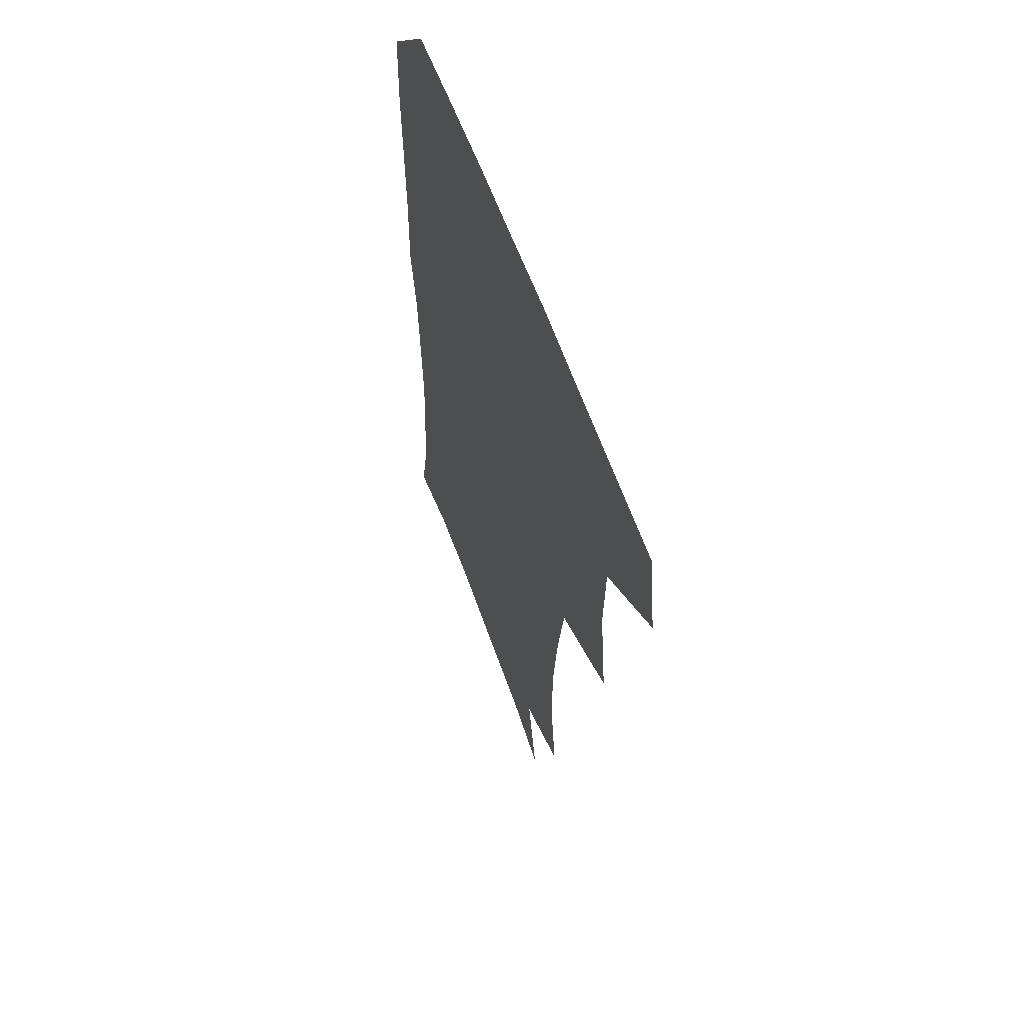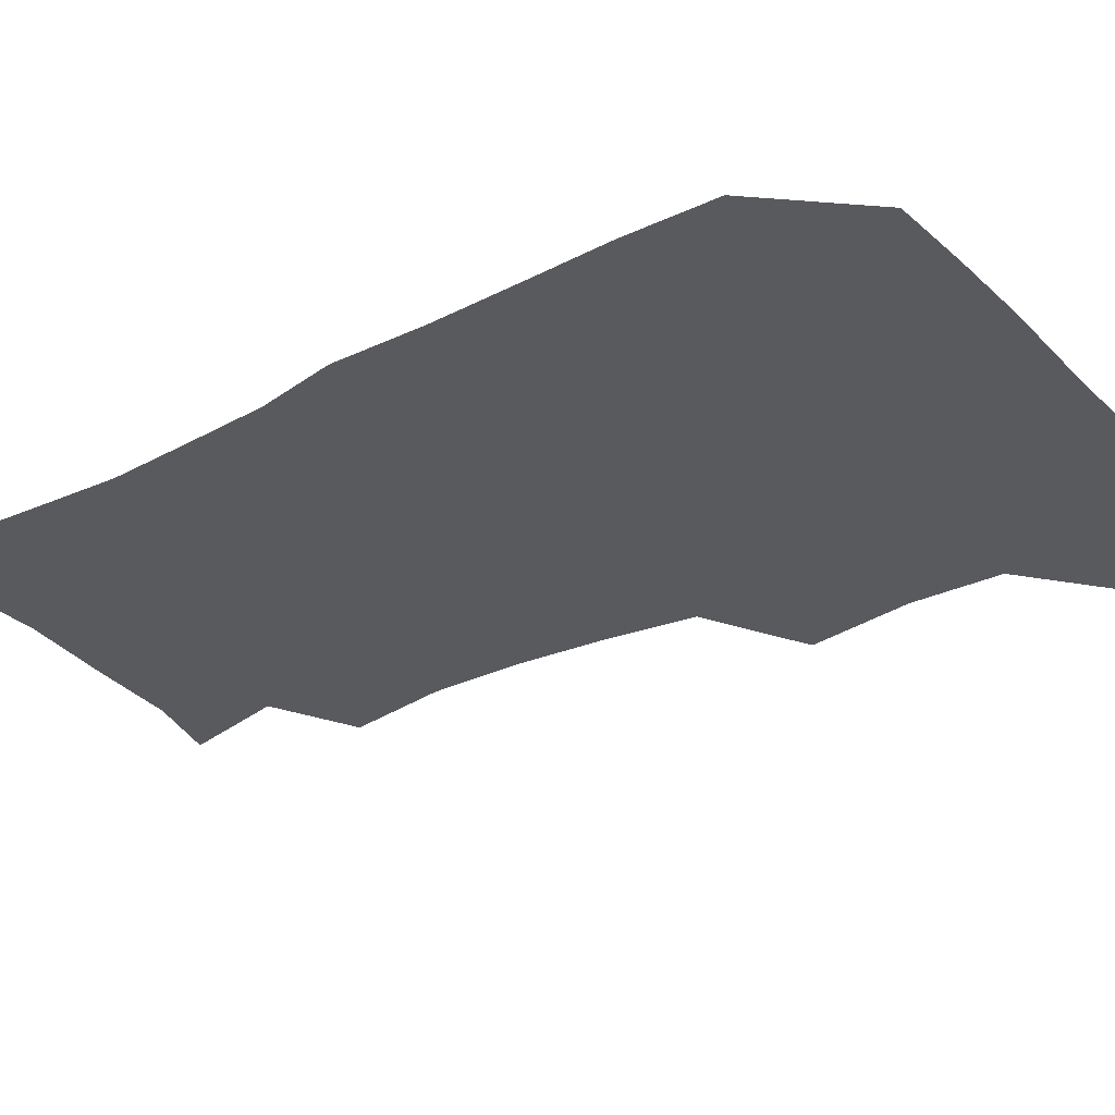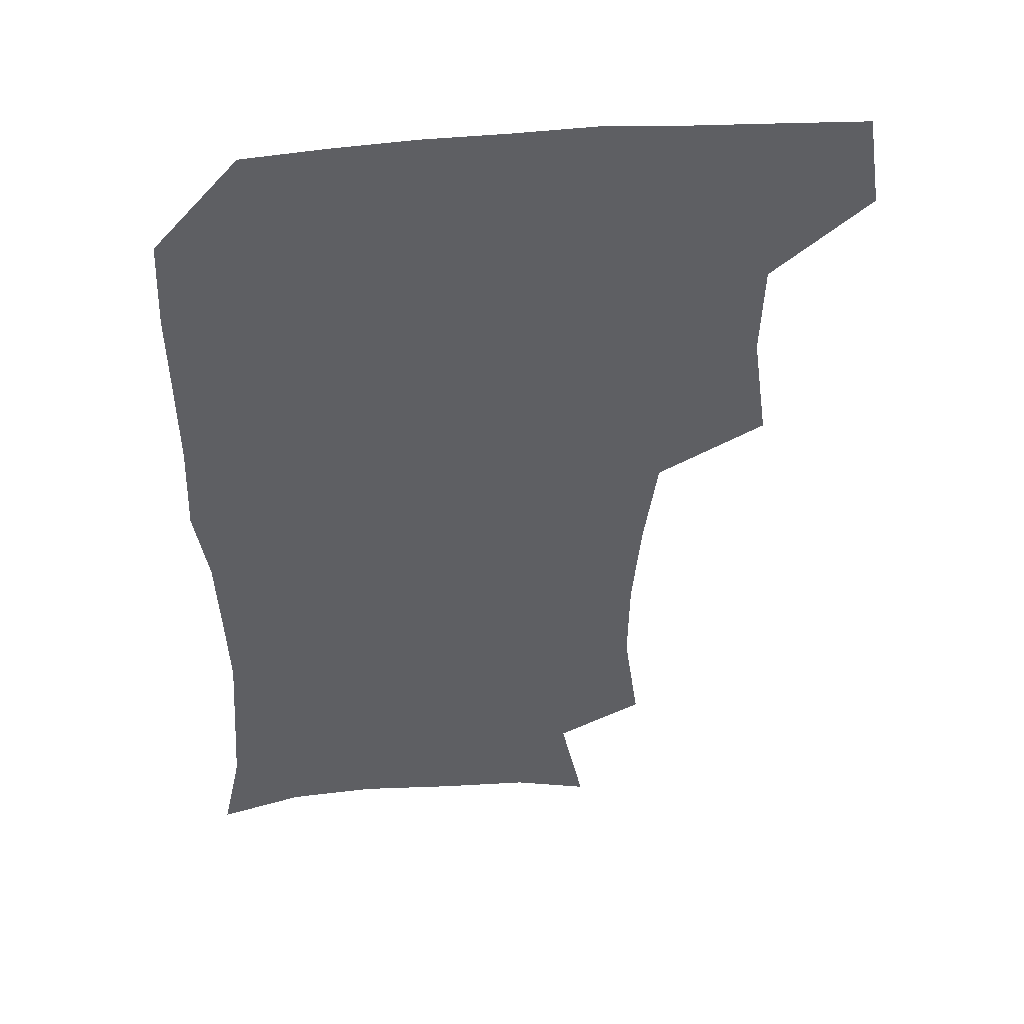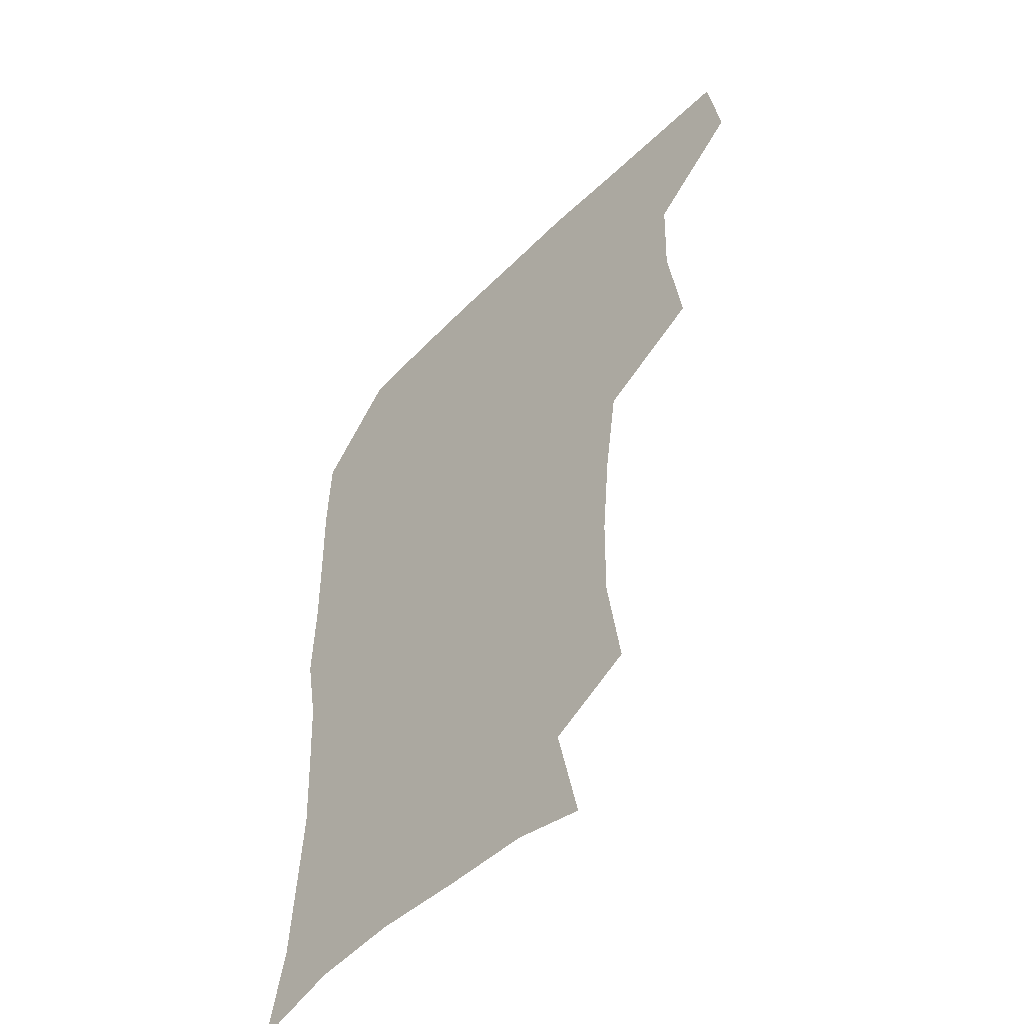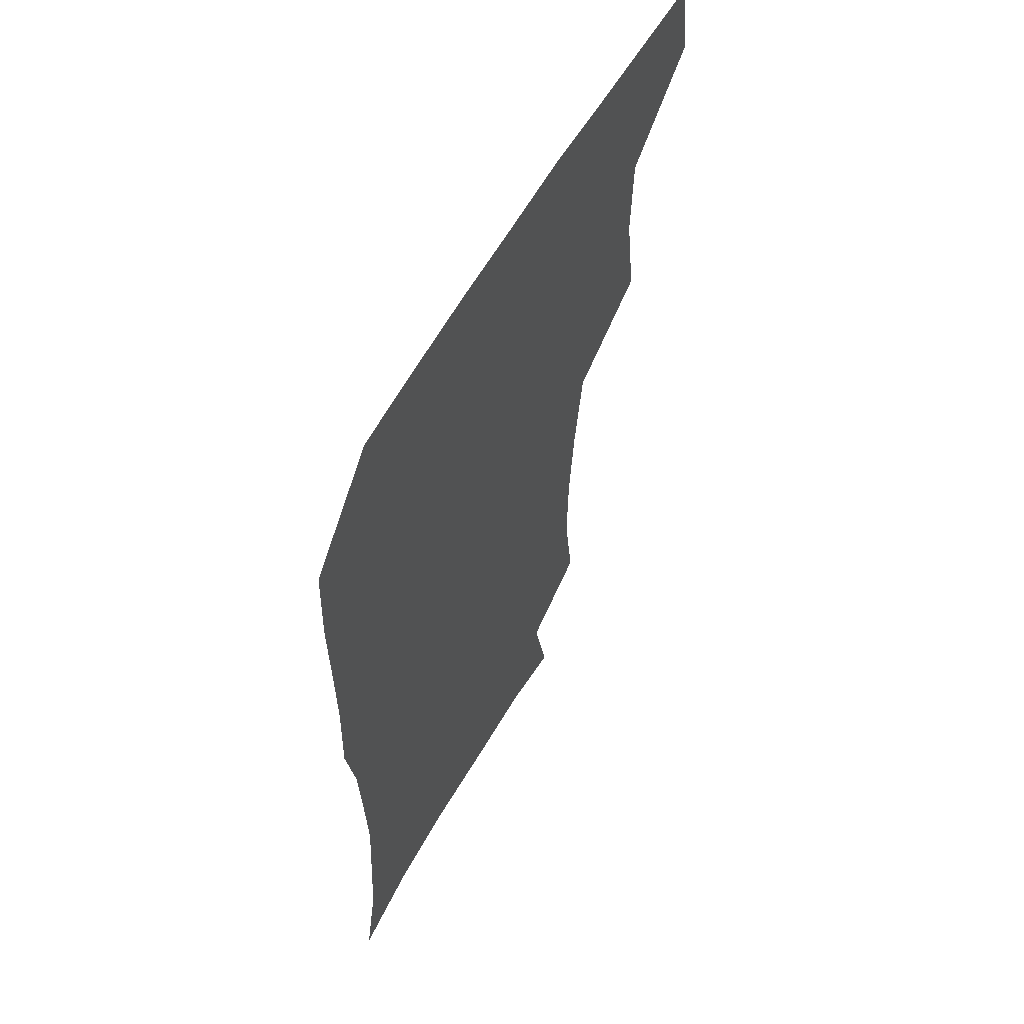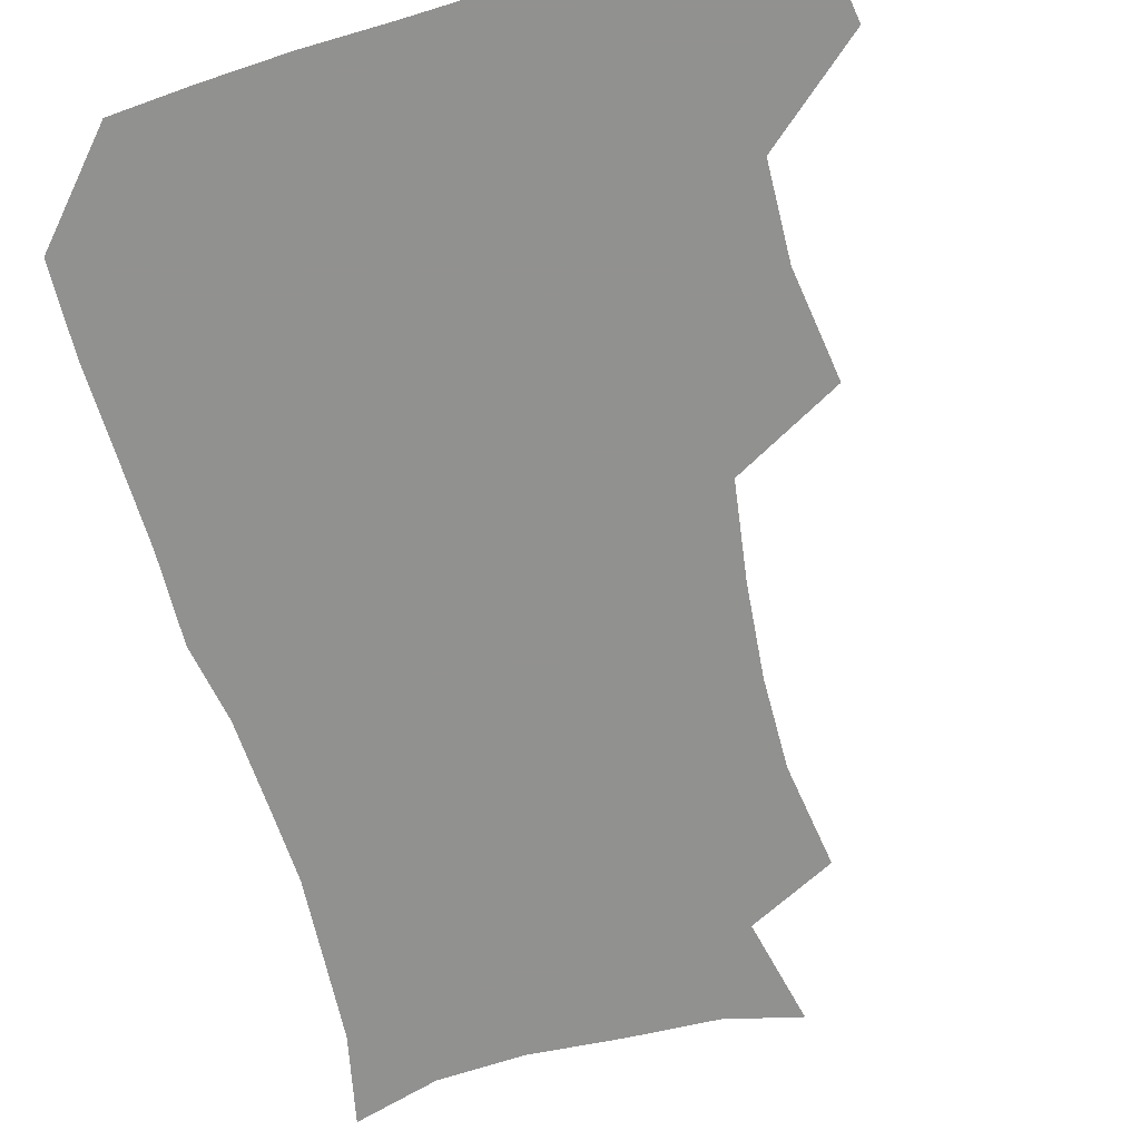
<metadata>
{"format":"obj","ext":"obj","renderer":"f3d","projection":"perspective","resolution":1024,"background":"white","views":[{"elev":60.9,"azim":-109.8,"up":"+Y"},{"elev":-31.5,"azim":125.4,"up":"+Z"},{"elev":45.7,"azim":174.2,"up":"+Y"},{"elev":-51.2,"azim":-133.0,"up":"+Y"},{"elev":59.6,"azim":119.3,"up":"+Y"},{"elev":-66.0,"azim":-164.1,"up":"+Z"}]}
</metadata>
<code>
v 478.1 475.8 0
v 483.1 508.2 0
v 508 375.3 0
v 513.4 413.8 0
v 512.3 446.9 0
v 515.3 480.4 0
v 513.5 509.6 0
v 548.7 219.6 0
v 554 256.4 0
v 553.4 288.4 0
v 550.3 321.3 0
v 545.4 354.7 0
v 544.9 389.9 0
v 545.2 422.1 0
v 545.6 452.8 0
v 545.2 481.6 0
v 542.8 510.9 0
v 570.6 166.2 0
v 578.8 204 0
v 581.5 242.1 0
v 580.7 272.2 0
v 580.1 305.3 0
v 578.1 335.8 0
v 575 364.1 0
v 575.3 396.9 0
v 575.5 426.9 0
v 575.4 455.2 0
v 574.3 482.4 0
v 571.6 512.8 0
v 597 172.8 0
v 606.3 217.2 0
v 606.6 248.3 0
v 606 278.4 0
v 605.1 309.7 0
v 604 340.1 0
v 603.1 368.9 0
v 602.6 397.8 0
v 602.8 427.7 0
v 602.9 455.7 0
v 602.5 483 0
v 601.3 512 0
v 628.8 174.3 0
v 631.6 217.5 0
v 631.5 251.2 0
v 631.1 281.7 0
v 630.8 309.7 0
v 629.8 339.7 0
v 629.6 370.8 0
v 629.8 399.7 0
v 630 428.8 0
v 630.4 456.2 0
v 631 482.9 0
v 630.5 511.8 0
v 662.1 176.9 0
v 657.9 217.6 0
v 657.4 247.1 0
v 656.5 278.2 0
v 655.5 312 0
v 655.3 341.7 0
v 656.4 368.6 0
v 656.6 397.9 0
v 656.3 428.2 0
v 657.1 455.7 0
v 658.5 482.7 0
v 660 510.4 0
v 692.8 175.3 0
v 685.4 211.7 0
v 683.4 242.7 0
v 681.1 275.9 0
v 682.6 304.1 0
v 682.5 334.9 0
v 683 364.8 0
v 684.3 393.5 0
v 686 422.2 0
v 686 452 0
v 685.3 481.8 0
v 688.1 508.3 0
v 691 541 0
v 722.7 166.8 0
v 715.8 199.2 0
v 713.9 227.7 0
v 711.9 259.2 0
v 713.1 288.5 0
v 714.6 318.9 0
v 719.5 347 0
v 718.4 379.7 0
v 718.8 411.5 0
v 719.4 442.9 0
v 718.2 474.7 0
f 5 6 1
f 1 6 2
f 6 7 2
f 12 13 3
f 3 13 4
f 13 14 4
f 4 14 5
f 14 15 5
f 5 15 6
f 15 16 6
f 6 16 7
f 16 17 7
f 19 20 8
f 8 20 9
f 20 21 9
f 9 21 10
f 21 22 10
f 10 22 11
f 22 23 11
f 11 23 12
f 23 24 12
f 12 24 13
f 24 25 13
f 13 25 14
f 25 26 14
f 14 26 15
f 26 27 15
f 15 27 16
f 27 28 16
f 16 28 17
f 28 29 17
f 18 30 19
f 30 31 19
f 19 31 20
f 31 32 20
f 20 32 21
f 32 33 21
f 21 33 22
f 33 34 22
f 22 34 23
f 34 35 23
f 23 35 24
f 35 36 24
f 24 36 25
f 36 37 25
f 25 37 26
f 37 38 26
f 26 38 27
f 38 39 27
f 27 39 28
f 39 40 28
f 28 40 29
f 40 41 29
f 30 42 31
f 42 43 31
f 31 43 32
f 43 44 32
f 32 44 33
f 44 45 33
f 33 45 34
f 45 46 34
f 34 46 35
f 46 47 35
f 35 47 36
f 47 48 36
f 36 48 37
f 48 49 37
f 37 49 38
f 49 50 38
f 38 50 39
f 50 51 39
f 39 51 40
f 51 52 40
f 40 52 41
f 52 53 41
f 42 54 43
f 54 55 43
f 43 55 44
f 55 56 44
f 44 56 45
f 56 57 45
f 45 57 46
f 57 58 46
f 46 58 47
f 58 59 47
f 47 59 48
f 59 60 48
f 48 60 49
f 60 61 49
f 49 61 50
f 61 62 50
f 50 62 51
f 62 63 51
f 51 63 52
f 63 64 52
f 52 64 53
f 64 65 53
f 54 66 55
f 66 67 55
f 55 67 56
f 67 68 56
f 56 68 57
f 68 69 57
f 57 69 58
f 69 70 58
f 58 70 59
f 70 71 59
f 59 71 60
f 71 72 60
f 60 72 61
f 72 73 61
f 61 73 62
f 73 74 62
f 62 74 63
f 74 75 63
f 63 75 64
f 75 76 64
f 64 76 65
f 76 77 65
f 66 79 67
f 79 80 67
f 67 80 68
f 80 81 68
f 68 81 69
f 81 82 69
f 69 82 70
f 82 83 70
f 70 83 71
f 83 84 71
f 71 84 72
f 84 85 72
f 72 85 73
f 85 86 73
f 73 86 74
f 86 87 74
f 74 87 75
f 87 88 75
f 75 88 76
f 88 89 76
f 76 89 77

</code>
